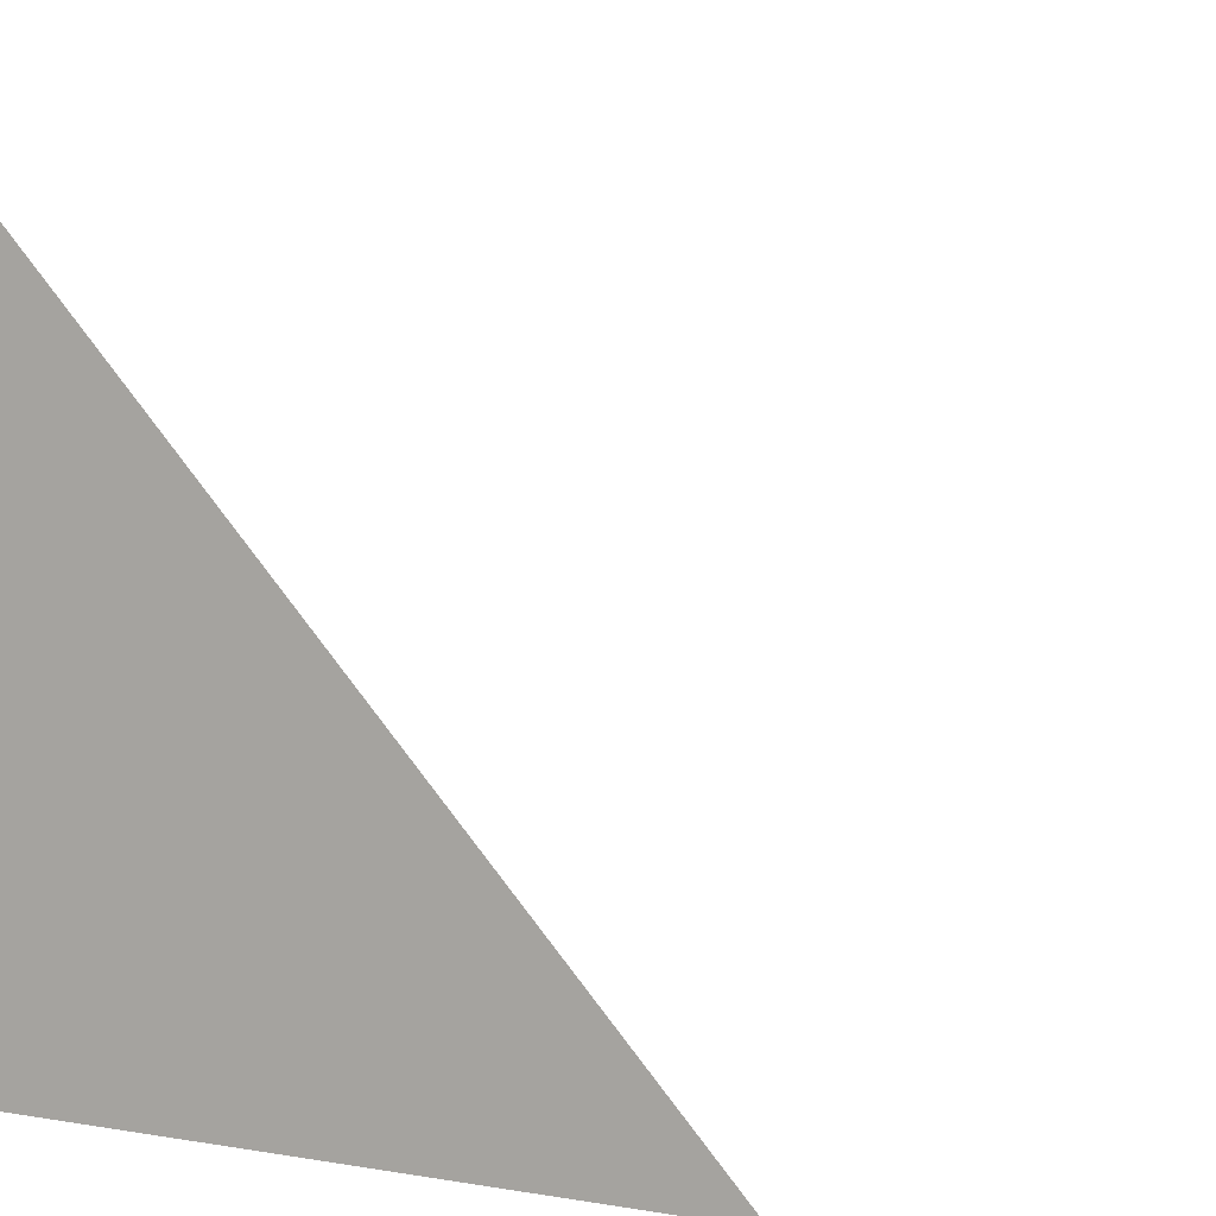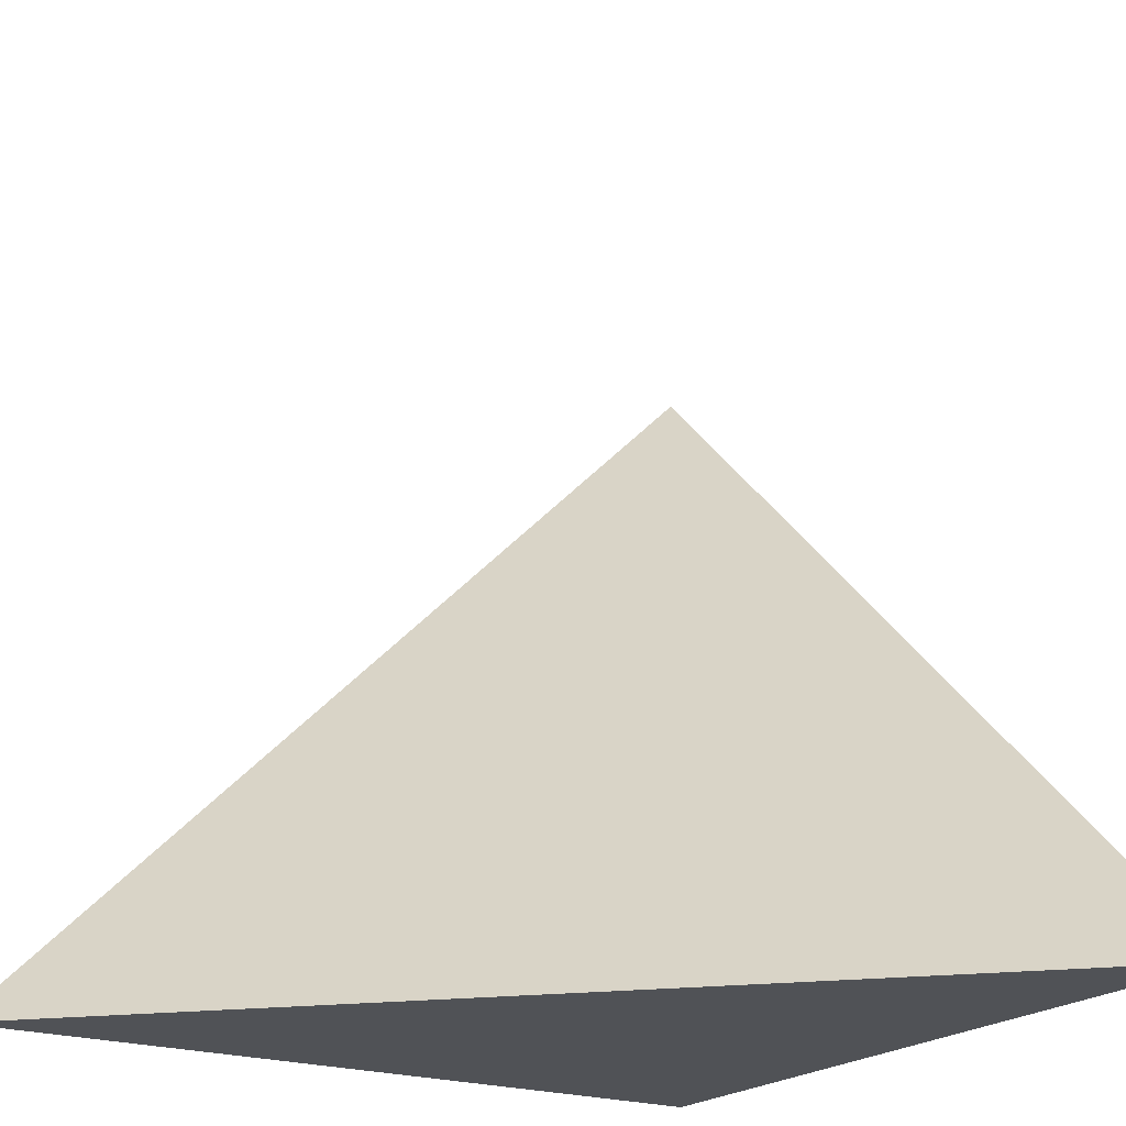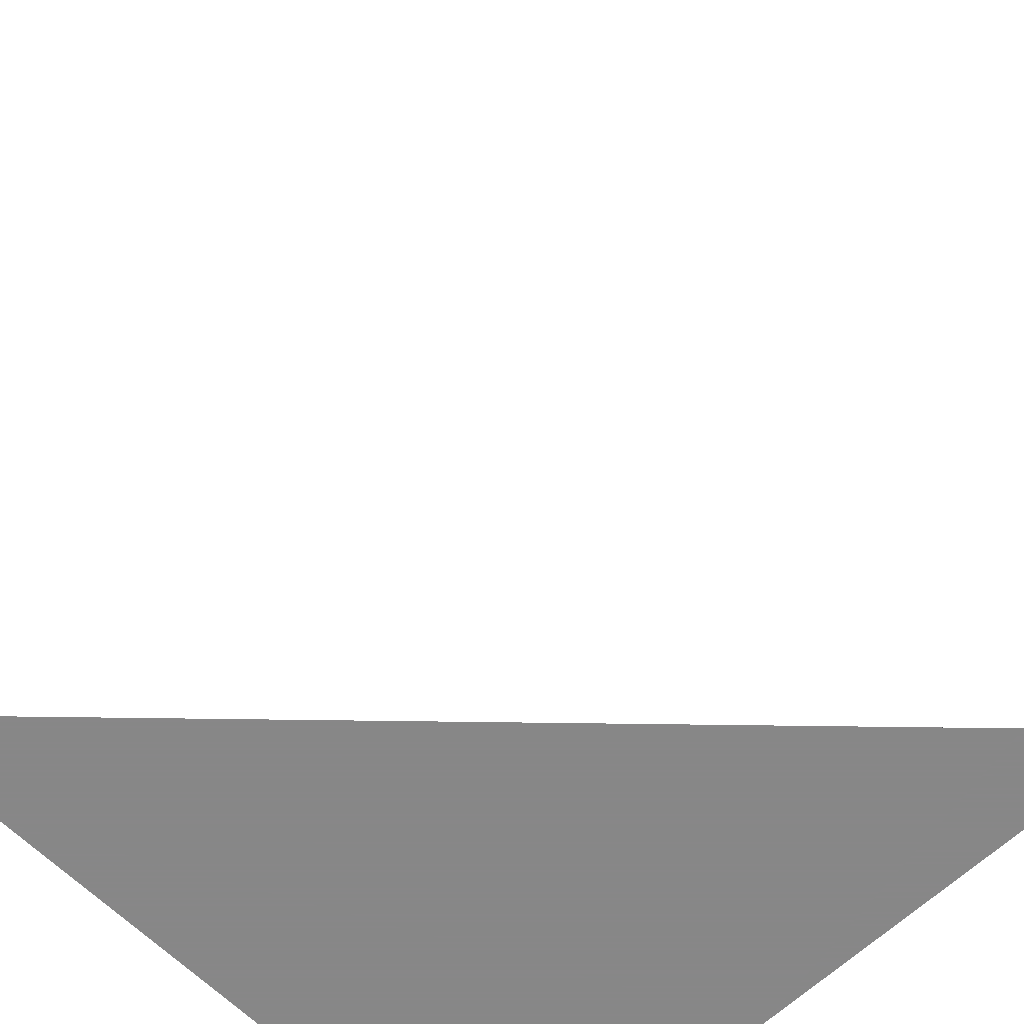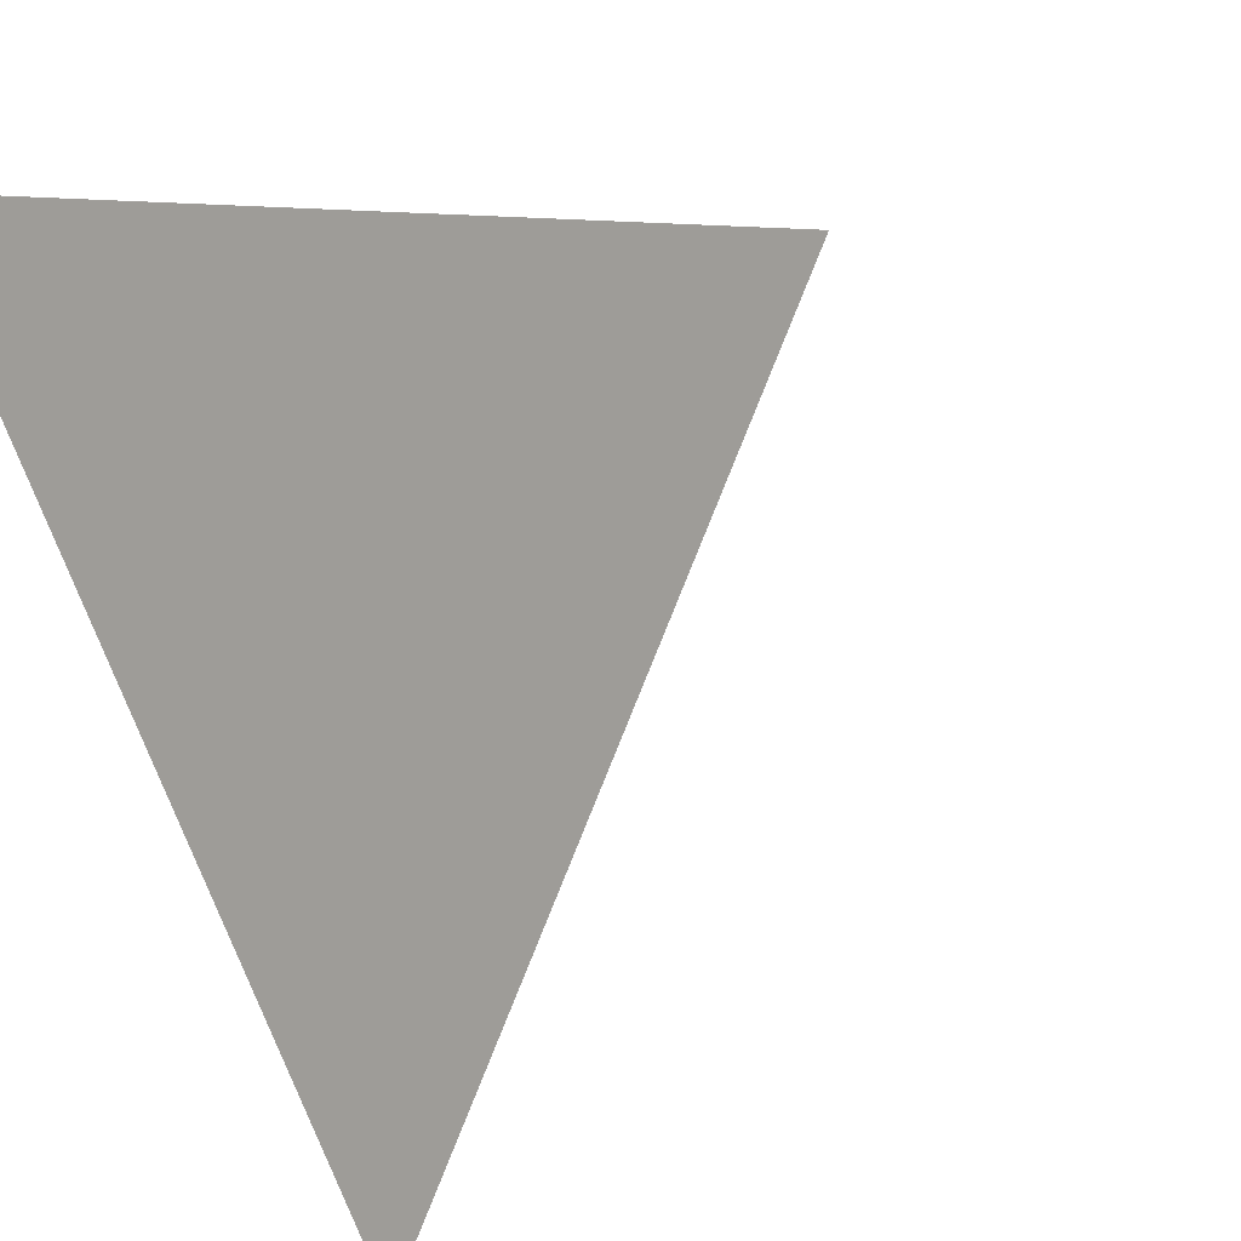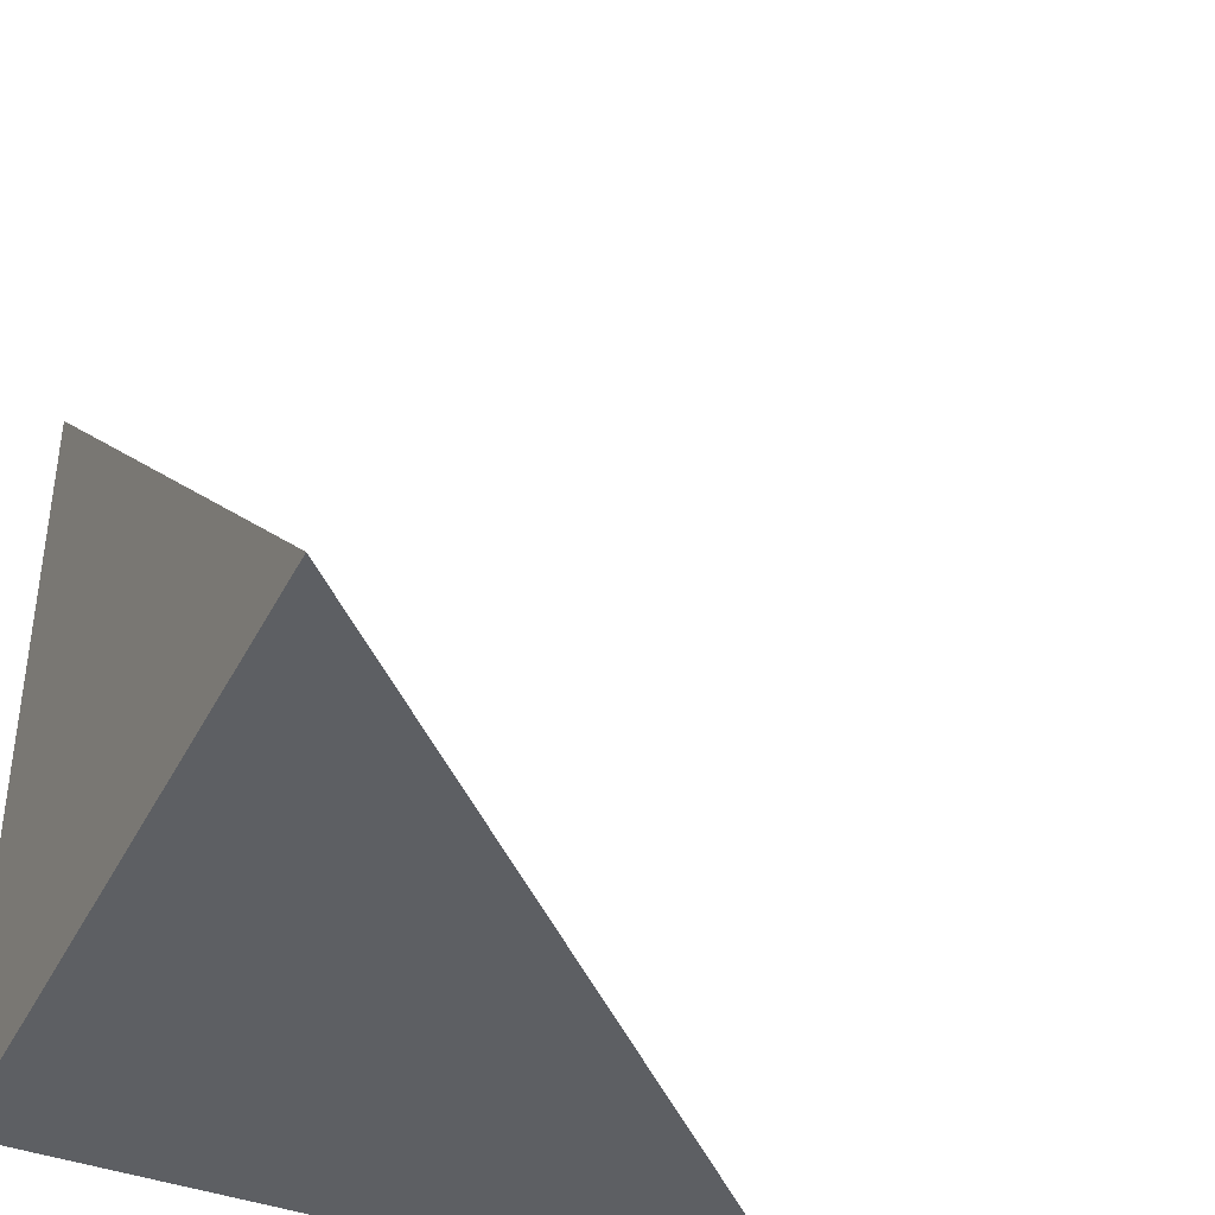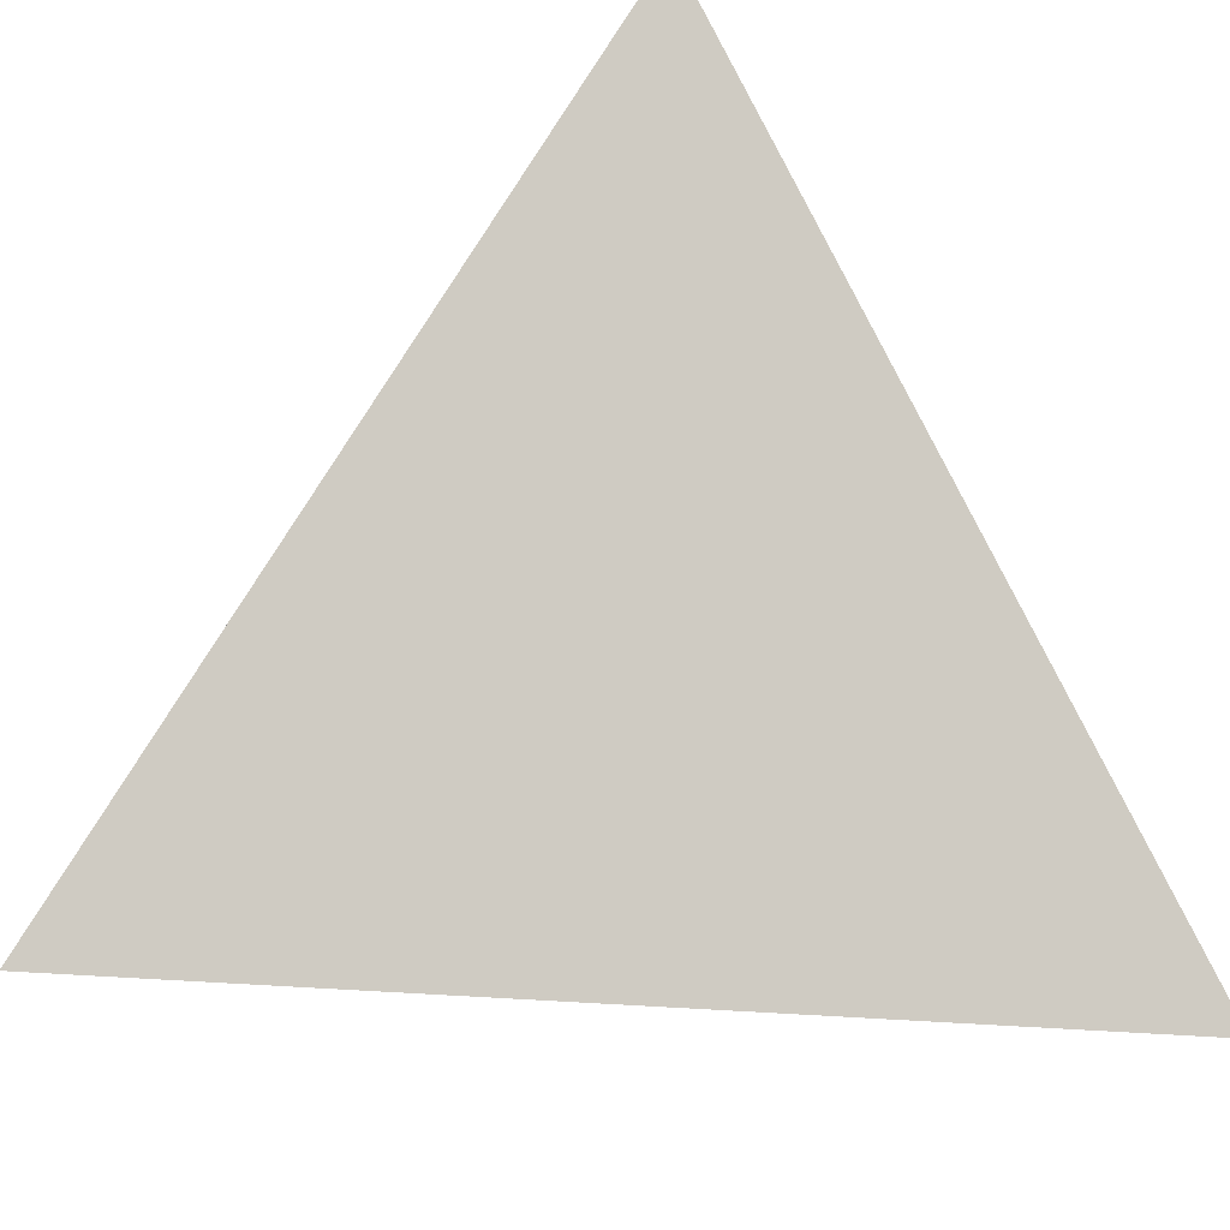
<metadata>
{"format":"obj","ext":"obj","renderer":"f3d","projection":"perspective","resolution":1024,"background":"white","views":[{"elev":2.3,"azim":33.8,"up":"+Z"},{"elev":-20.7,"azim":57.6,"up":"+Y"},{"elev":-62.6,"azim":44.2,"up":"+Y"},{"elev":73.4,"azim":-23.4,"up":"+Y"},{"elev":-40.0,"azim":-25.1,"up":"+Y"},{"elev":28.8,"azim":50.3,"up":"+Y"}]}
</metadata>
<code>
v 0.2 0.2 0.2
v 0.8 0.2 0.2
v 0.2 0.8 0.2
v 0.2 0.2 0.8
f 1 2 3
f 1 2 4
f 2 3 4
f 1 3 4

</code>
